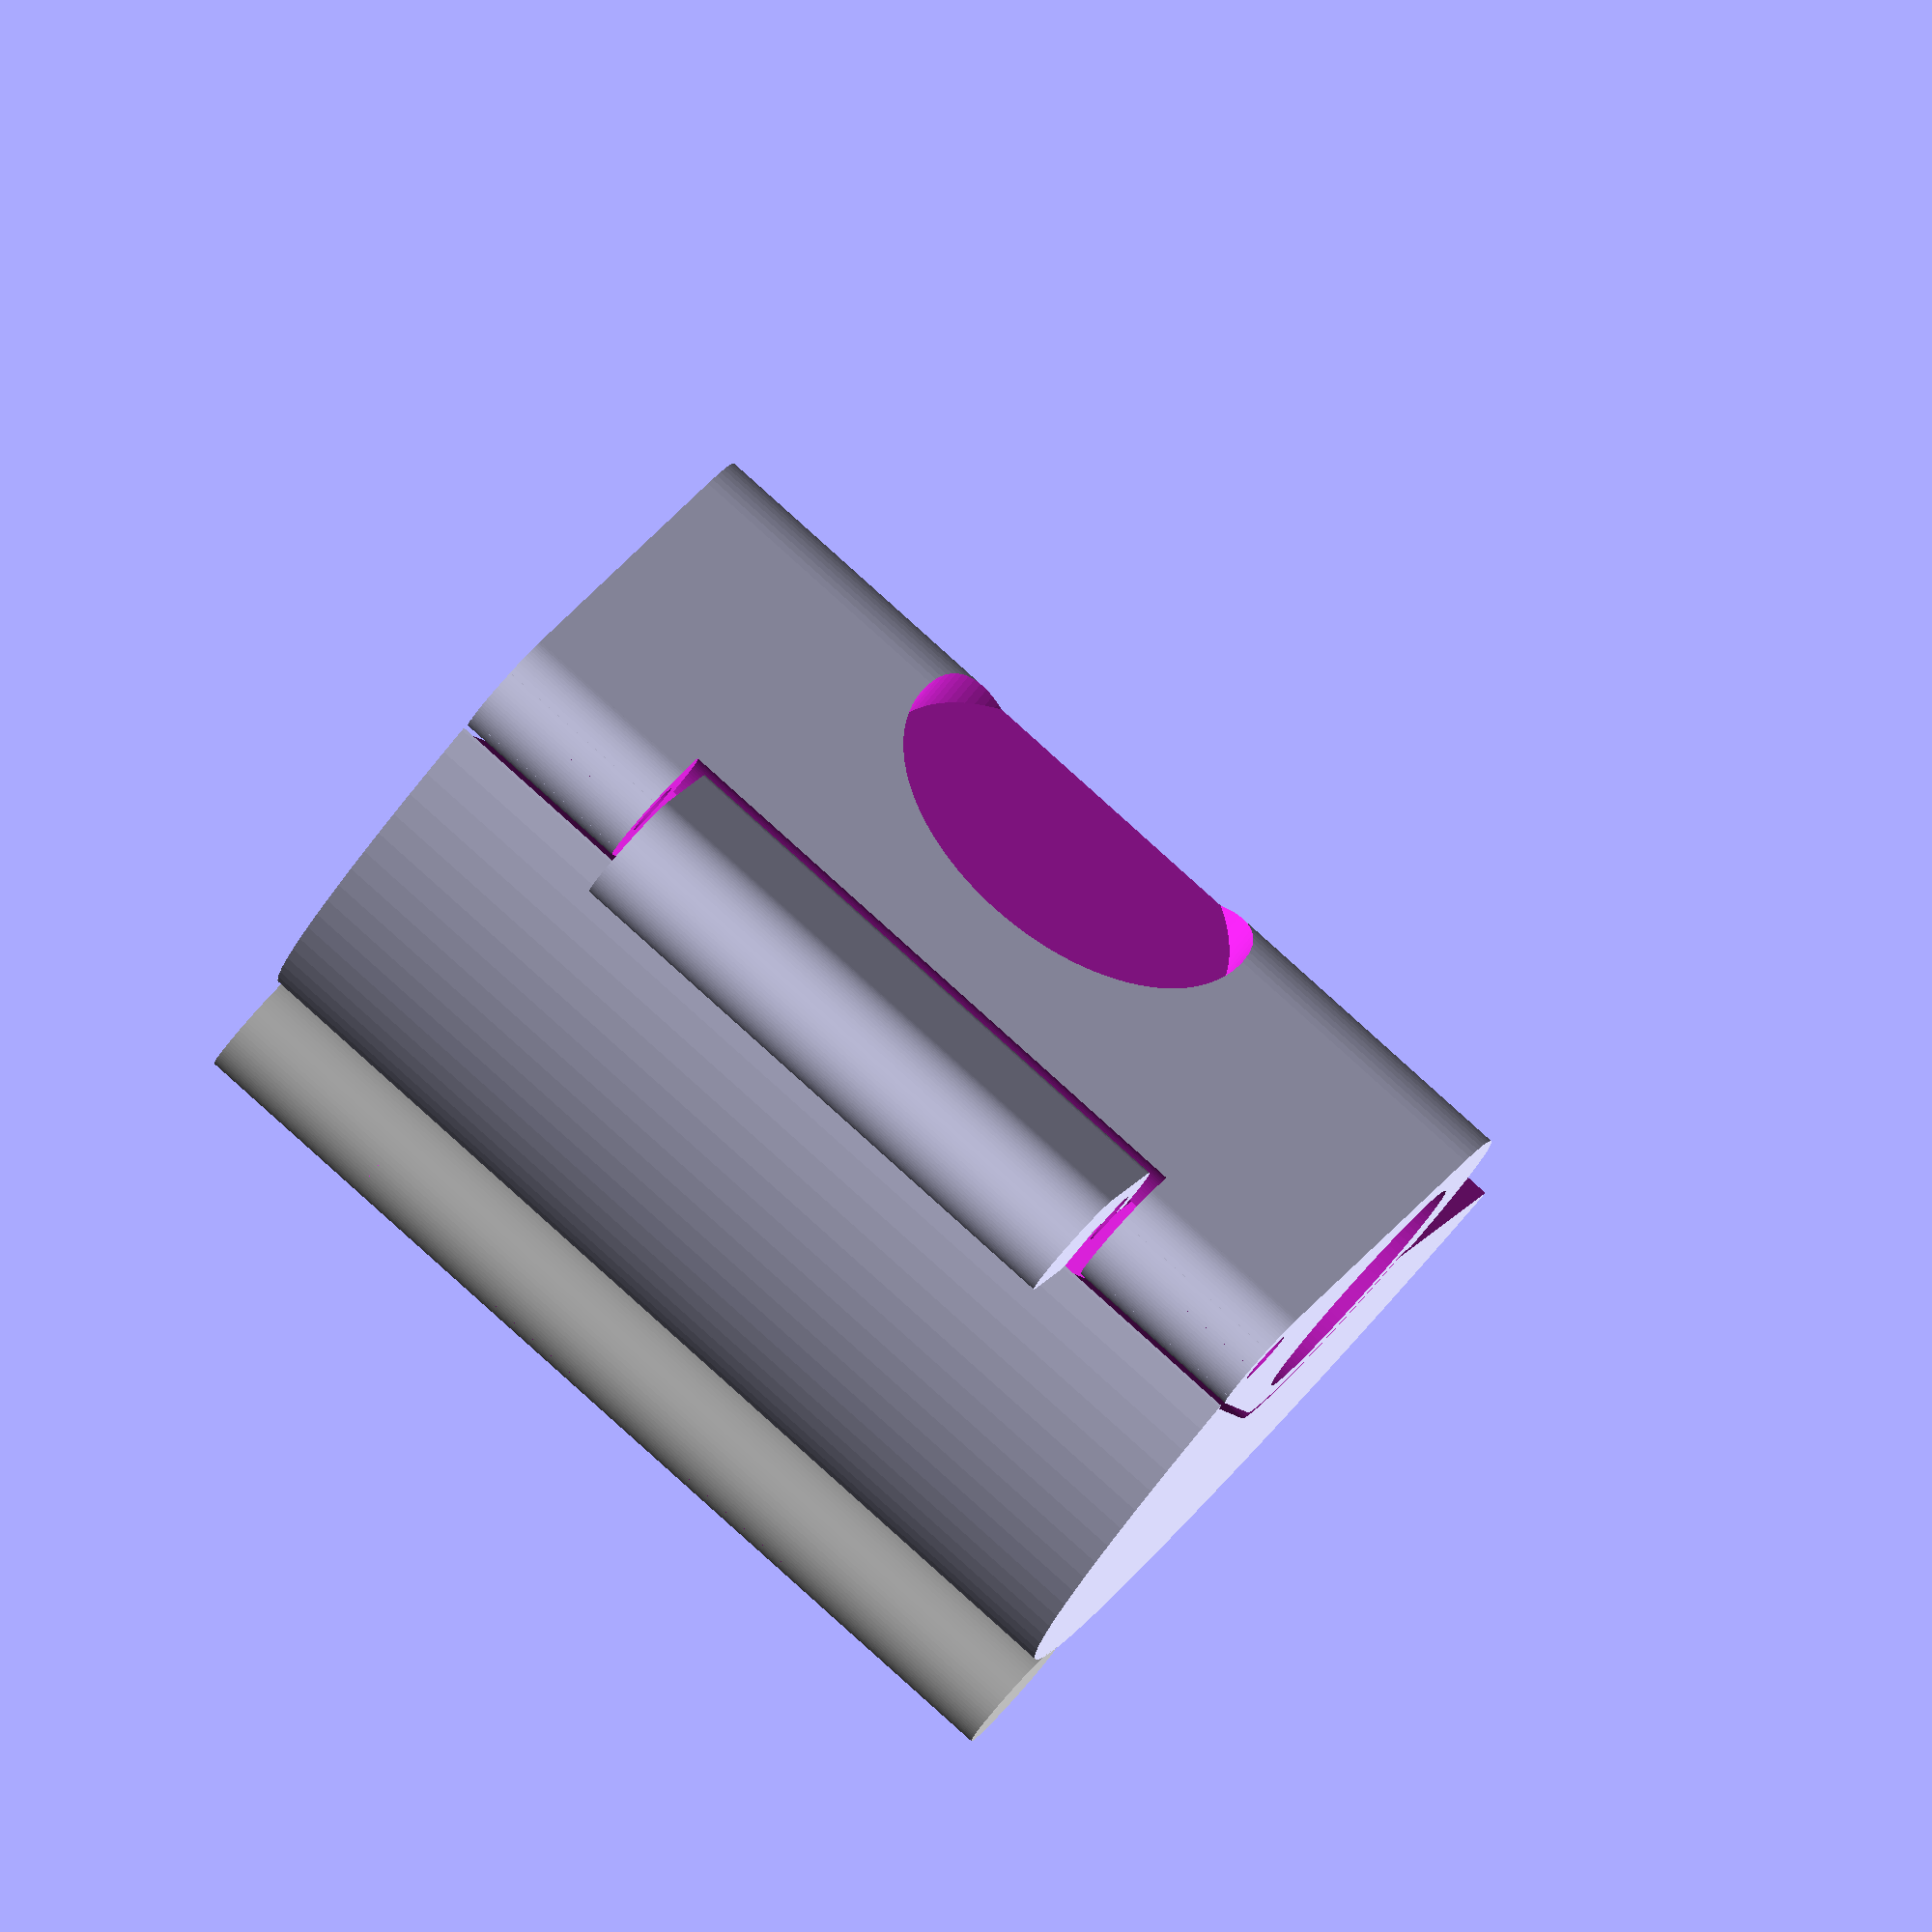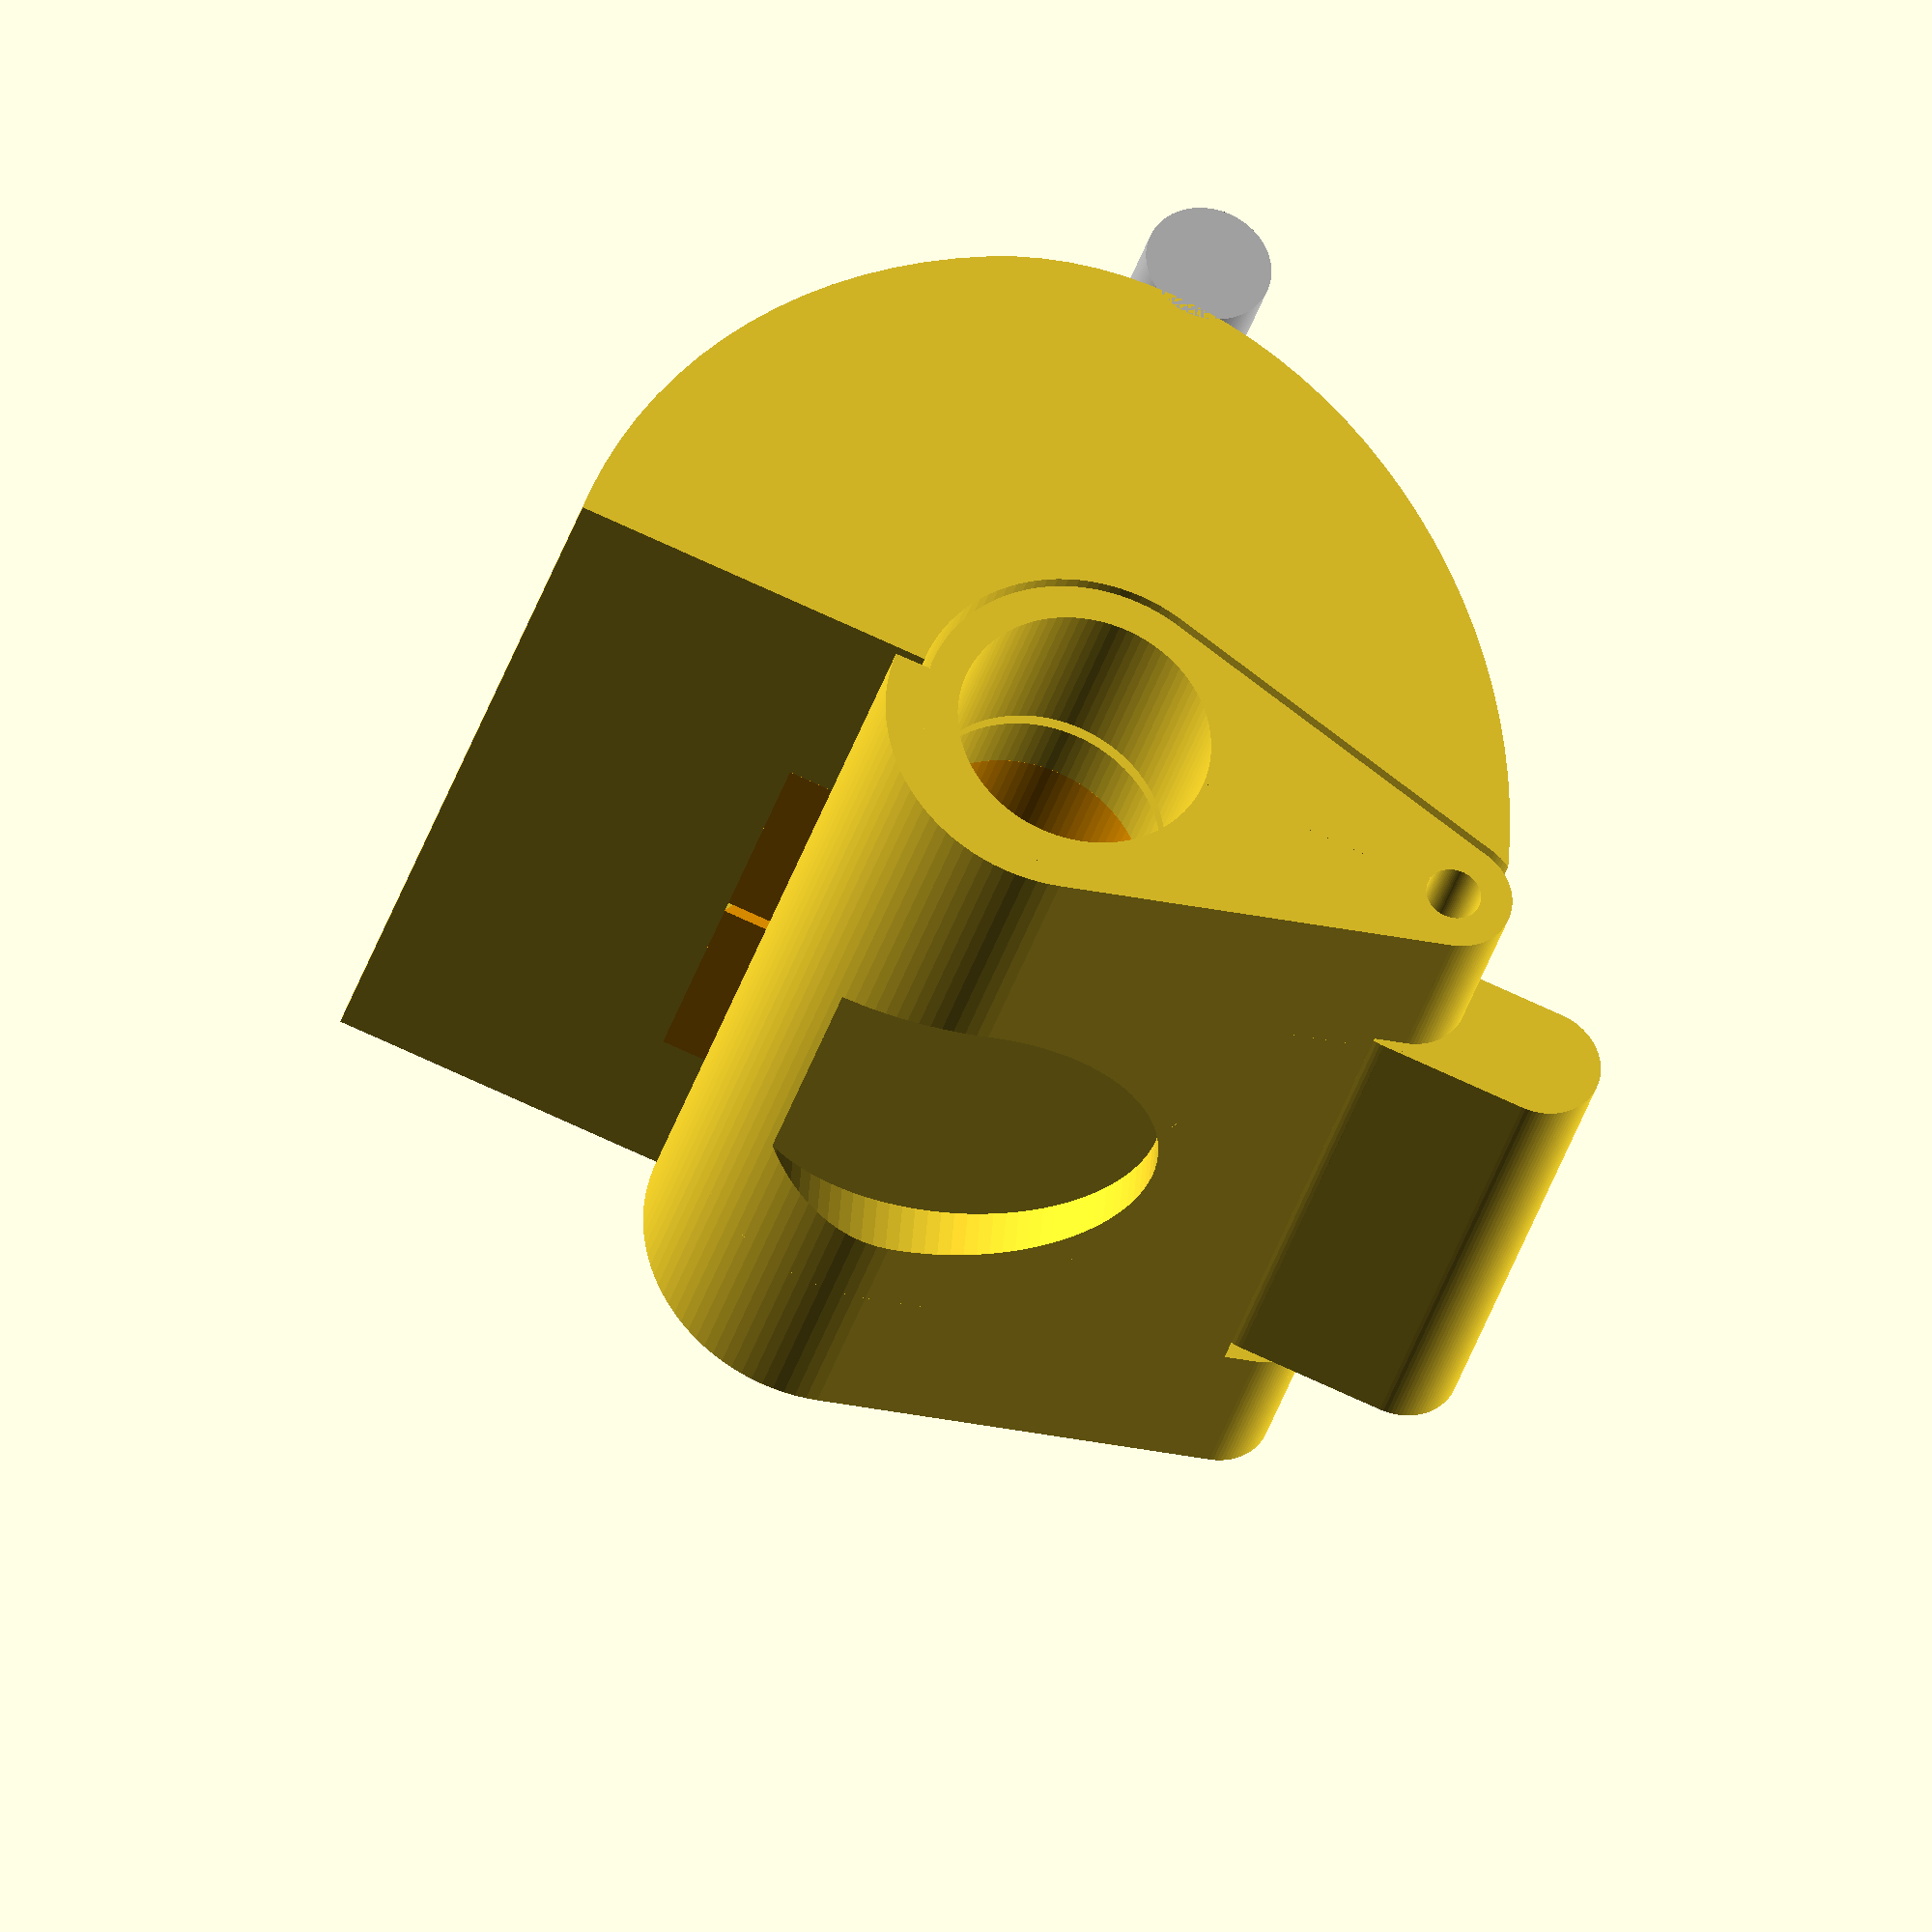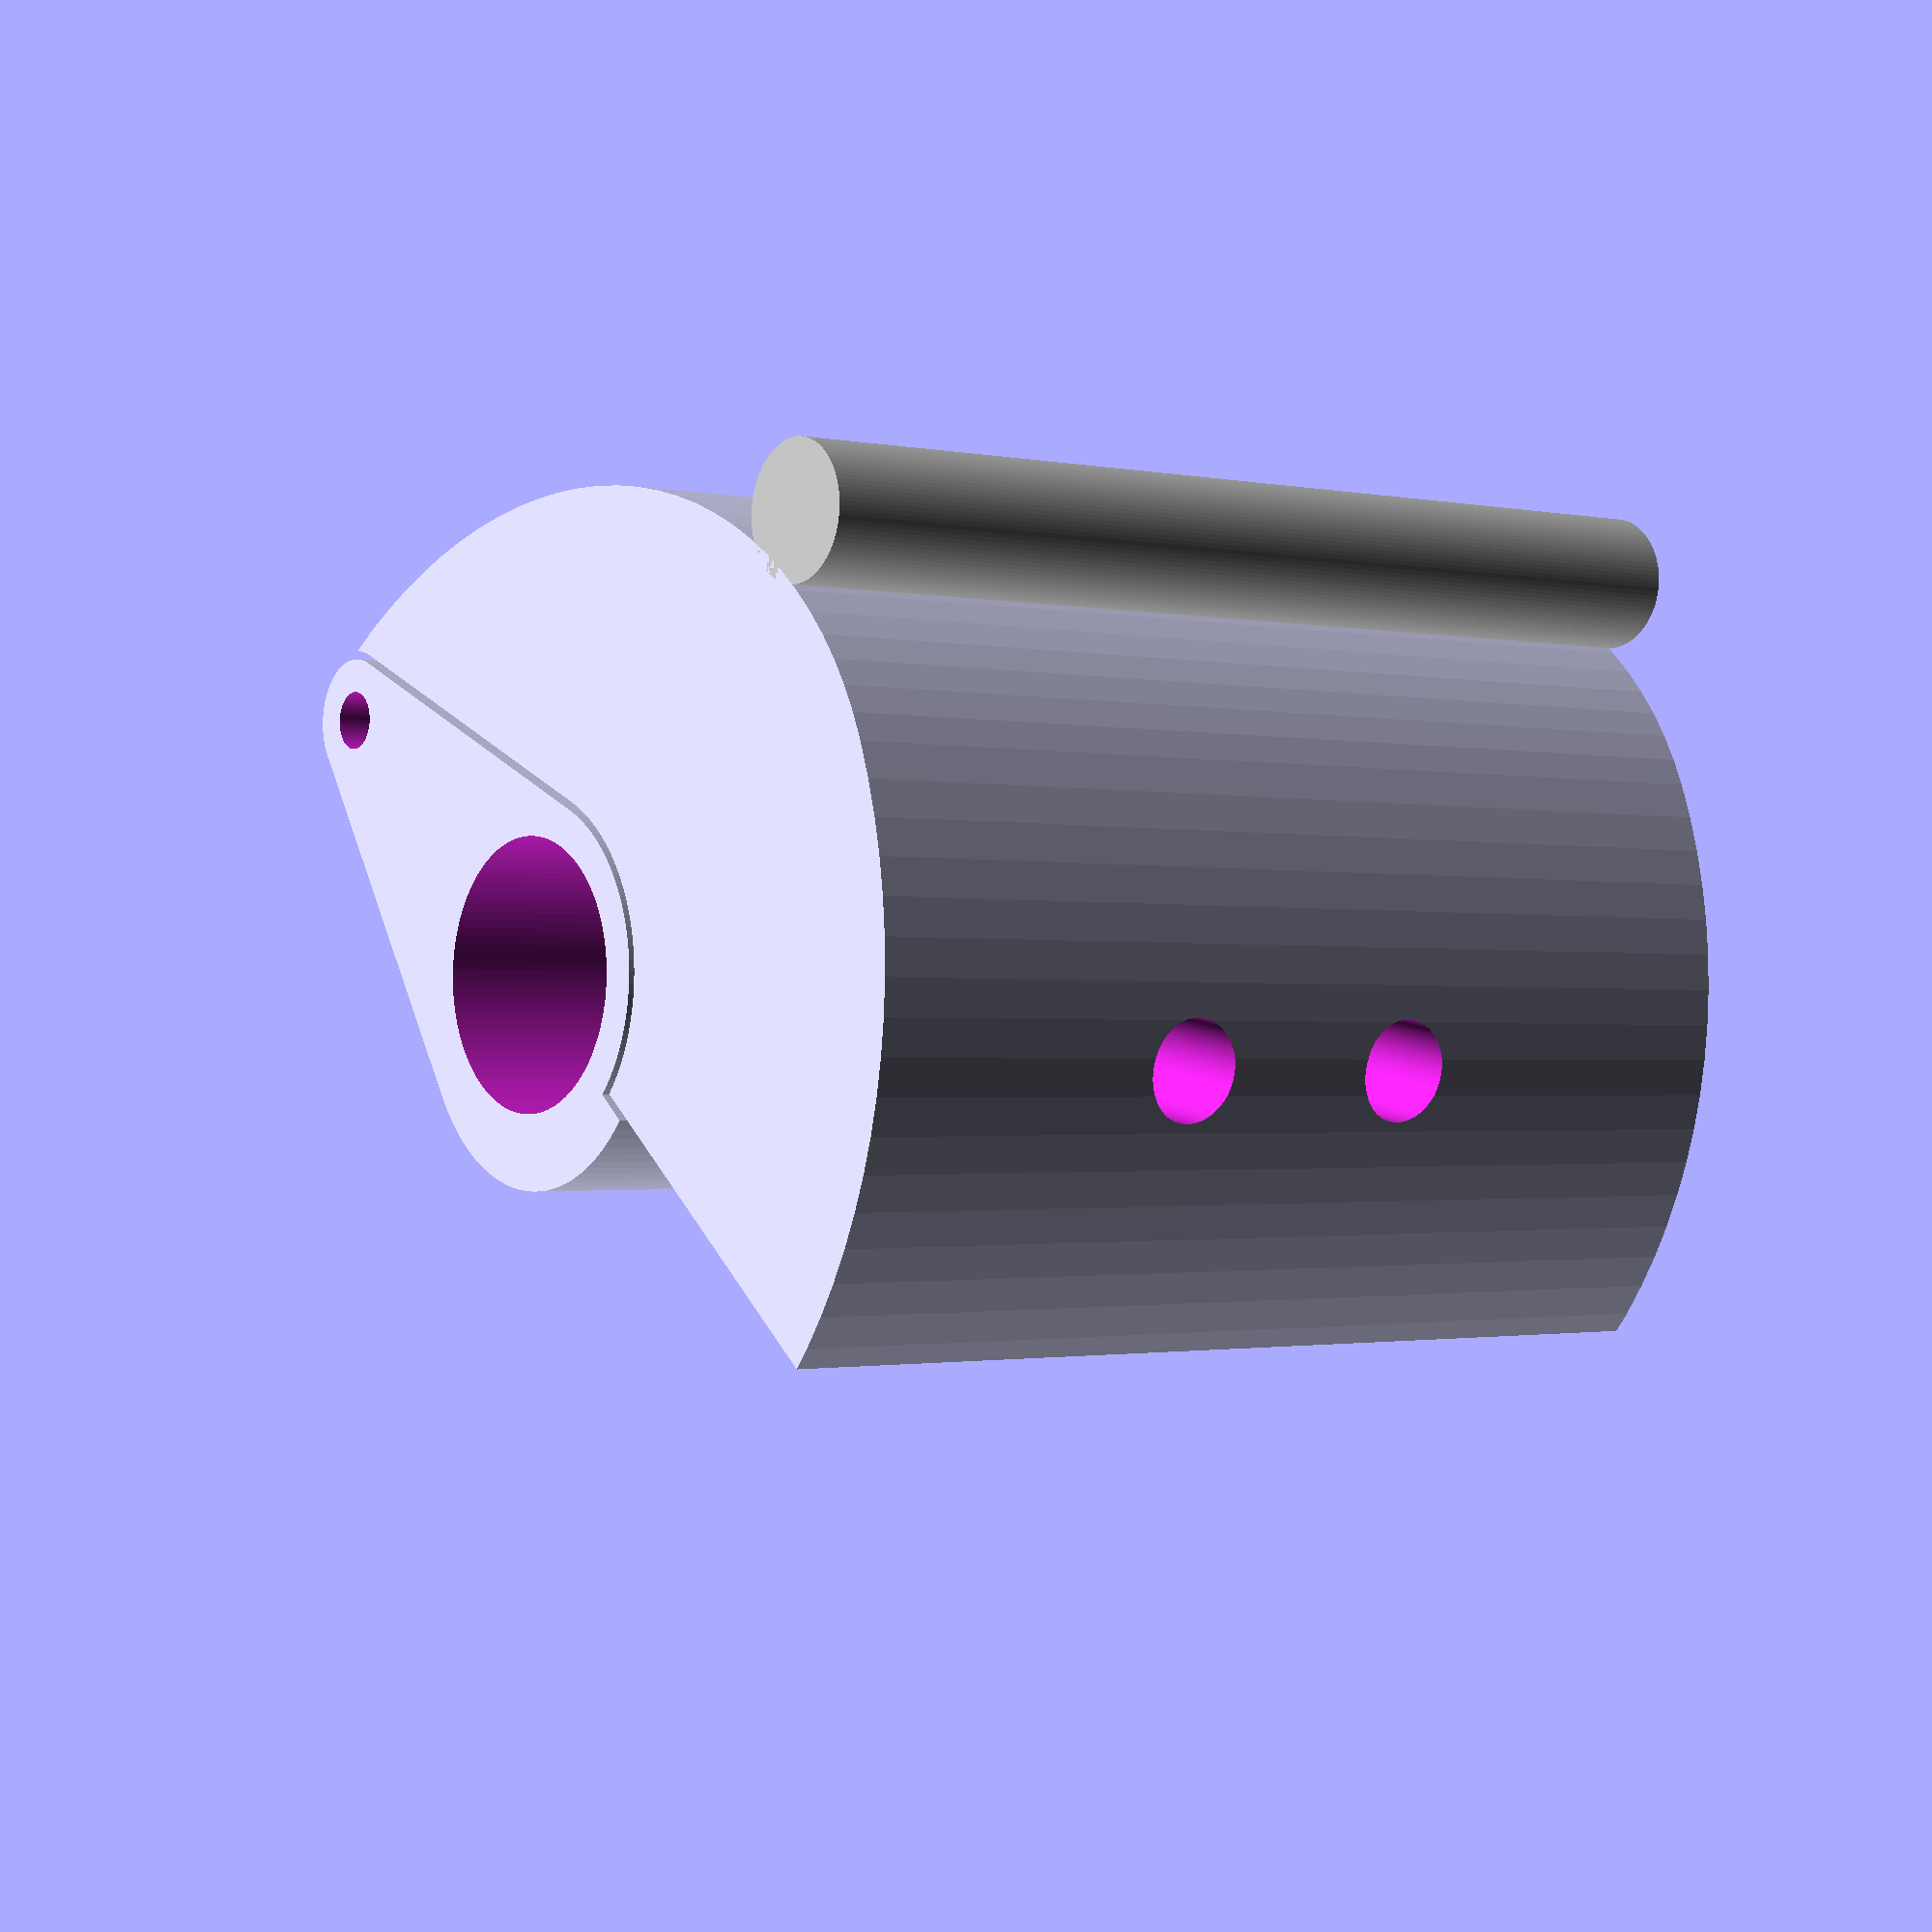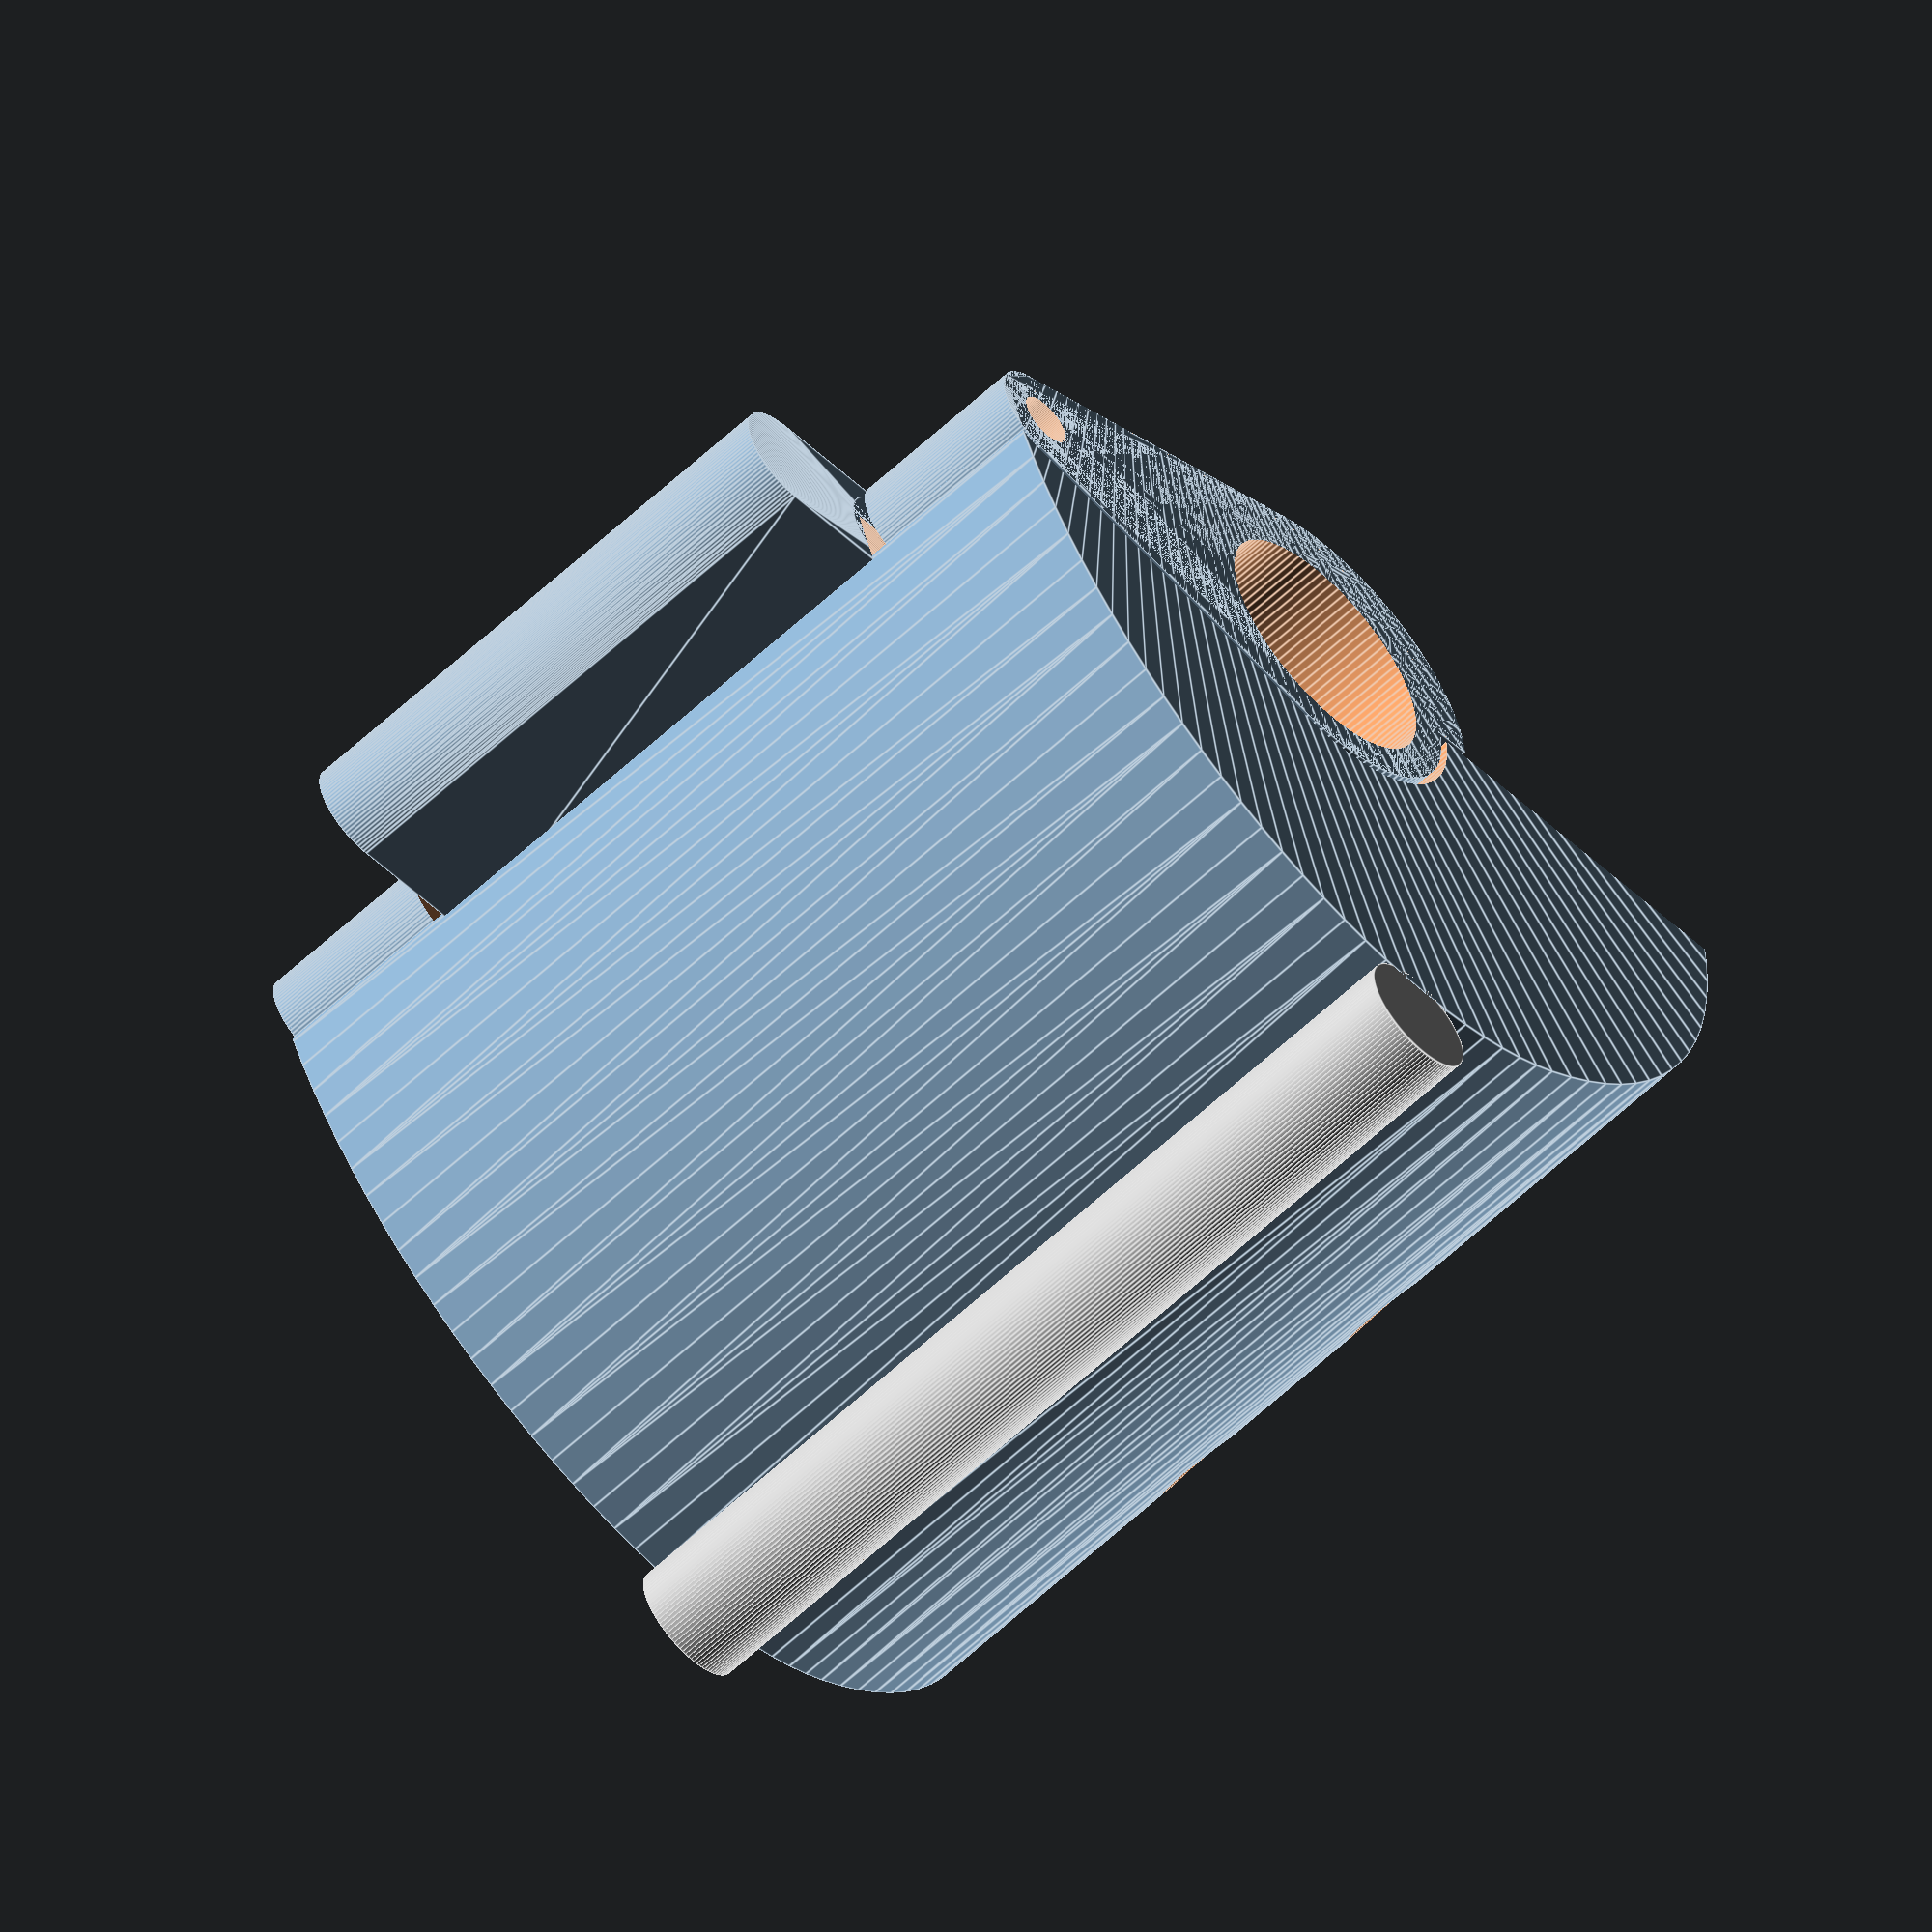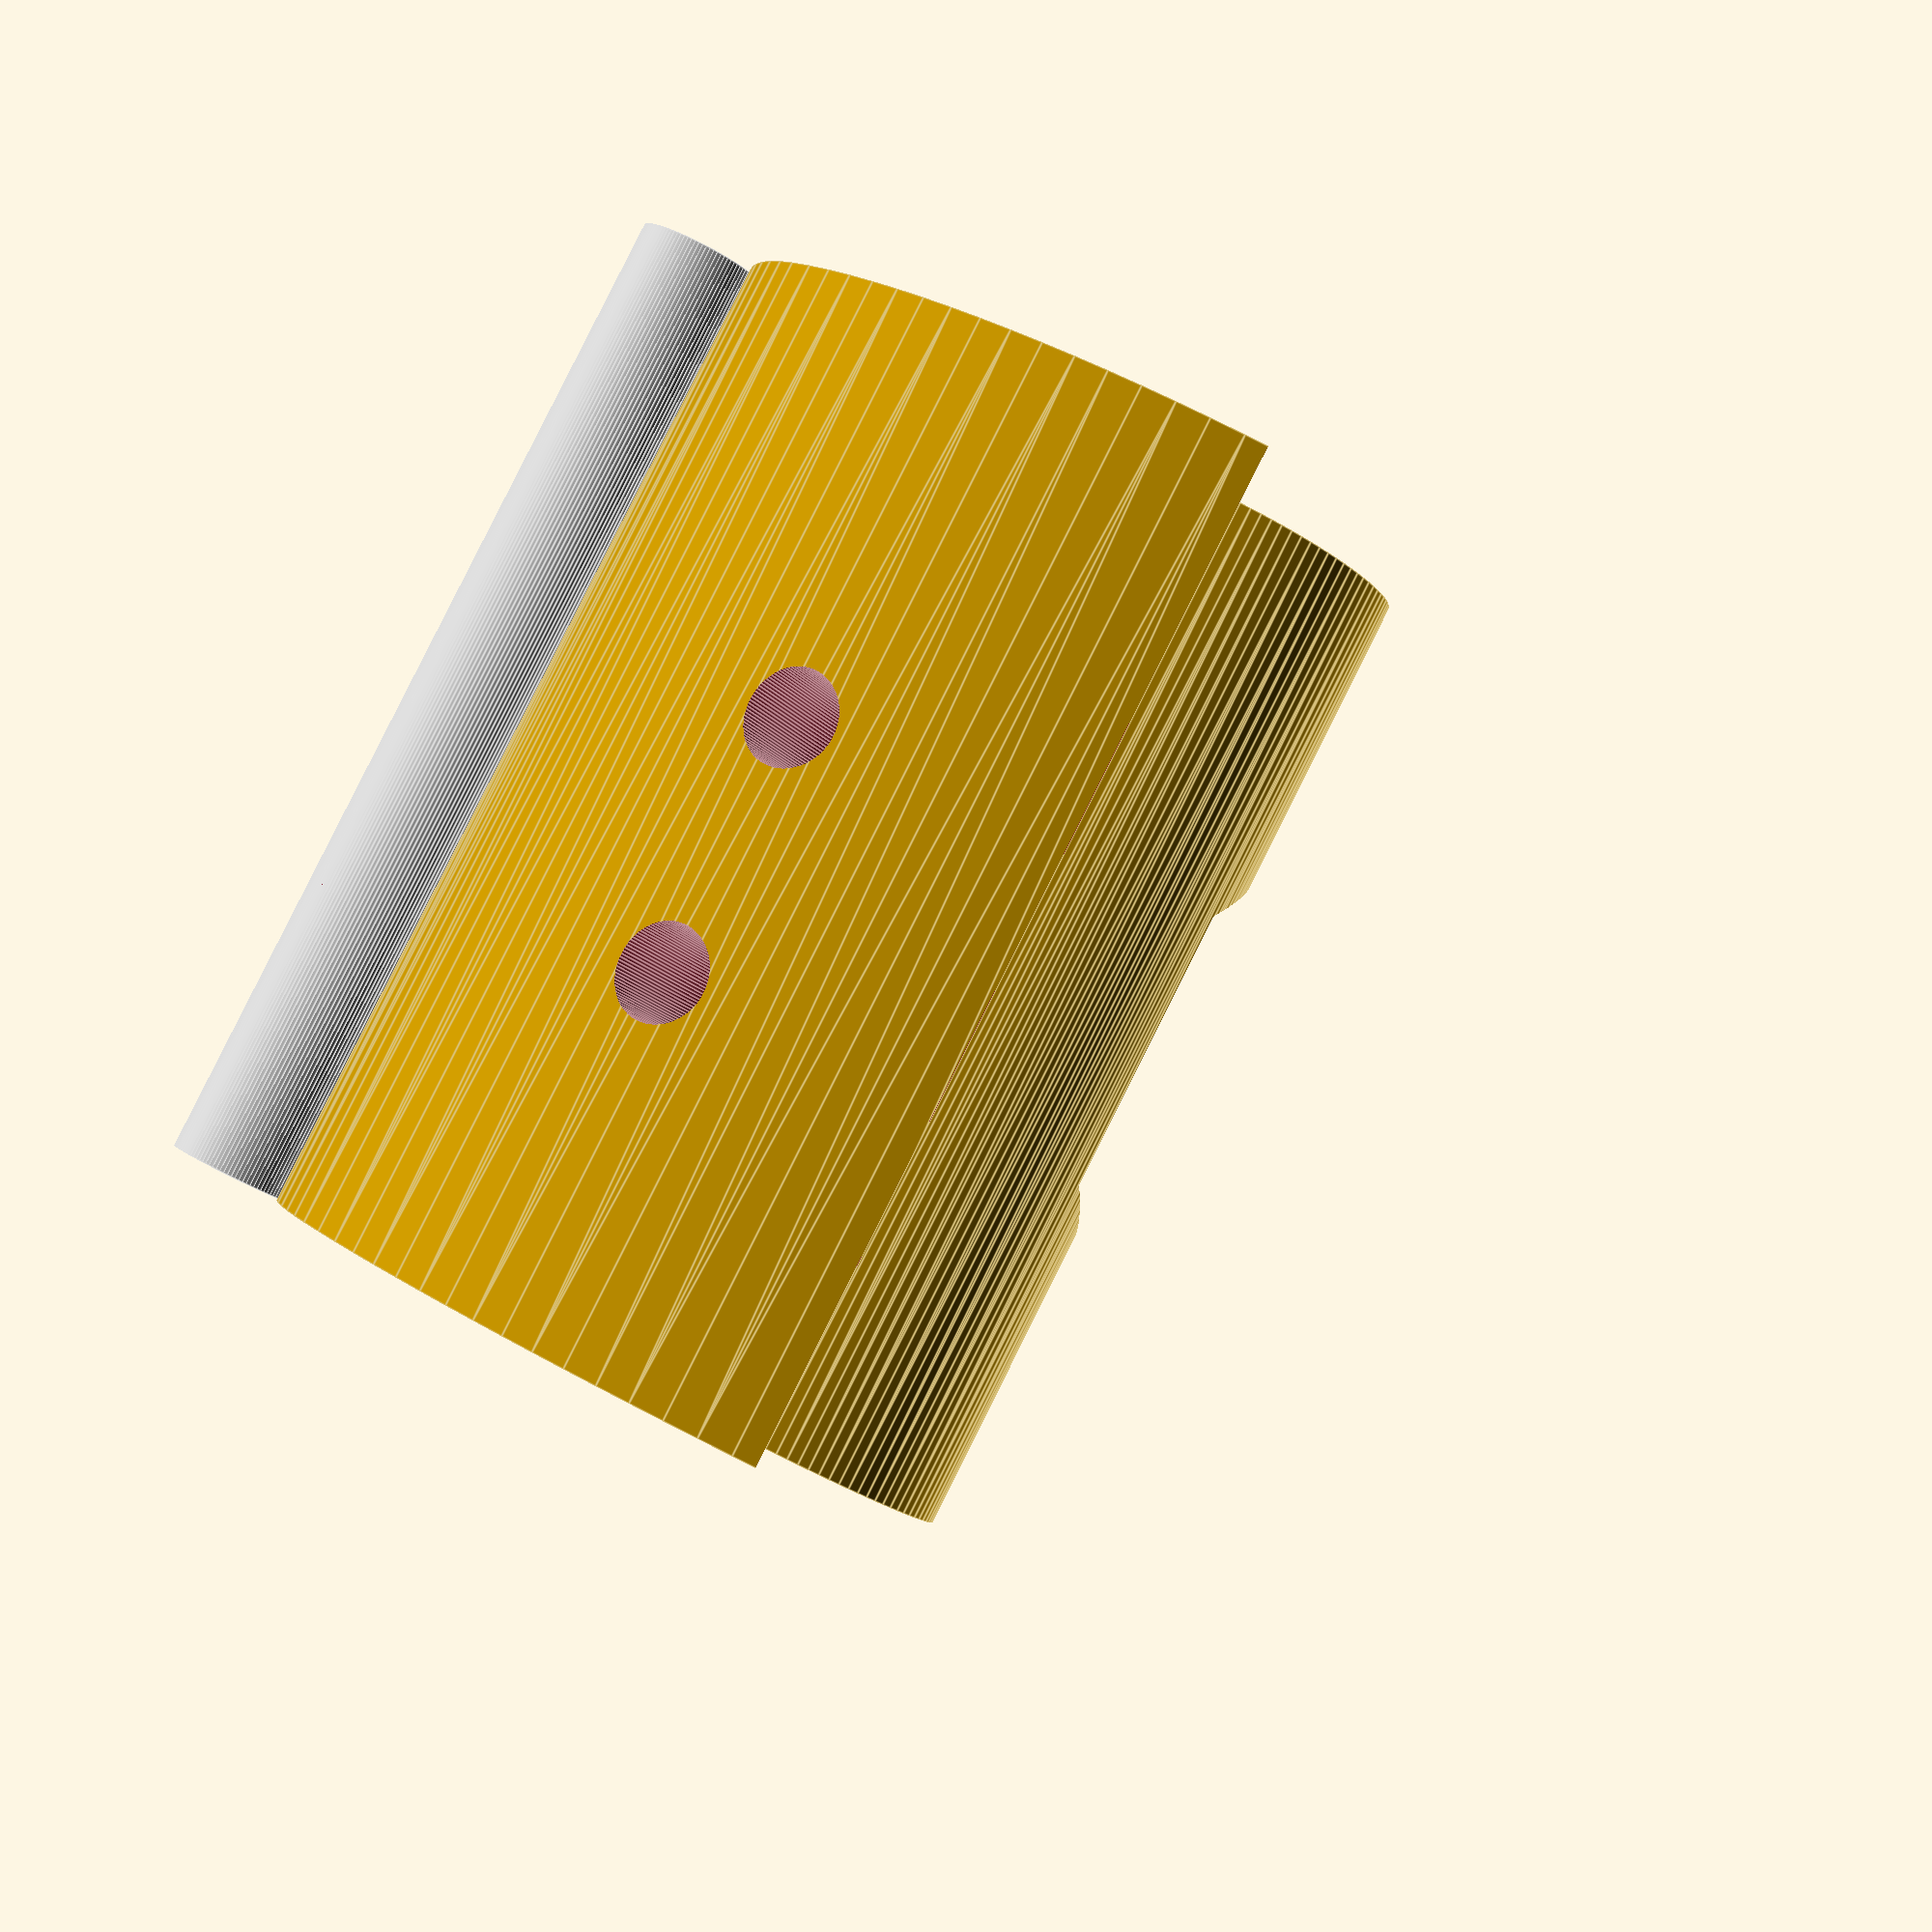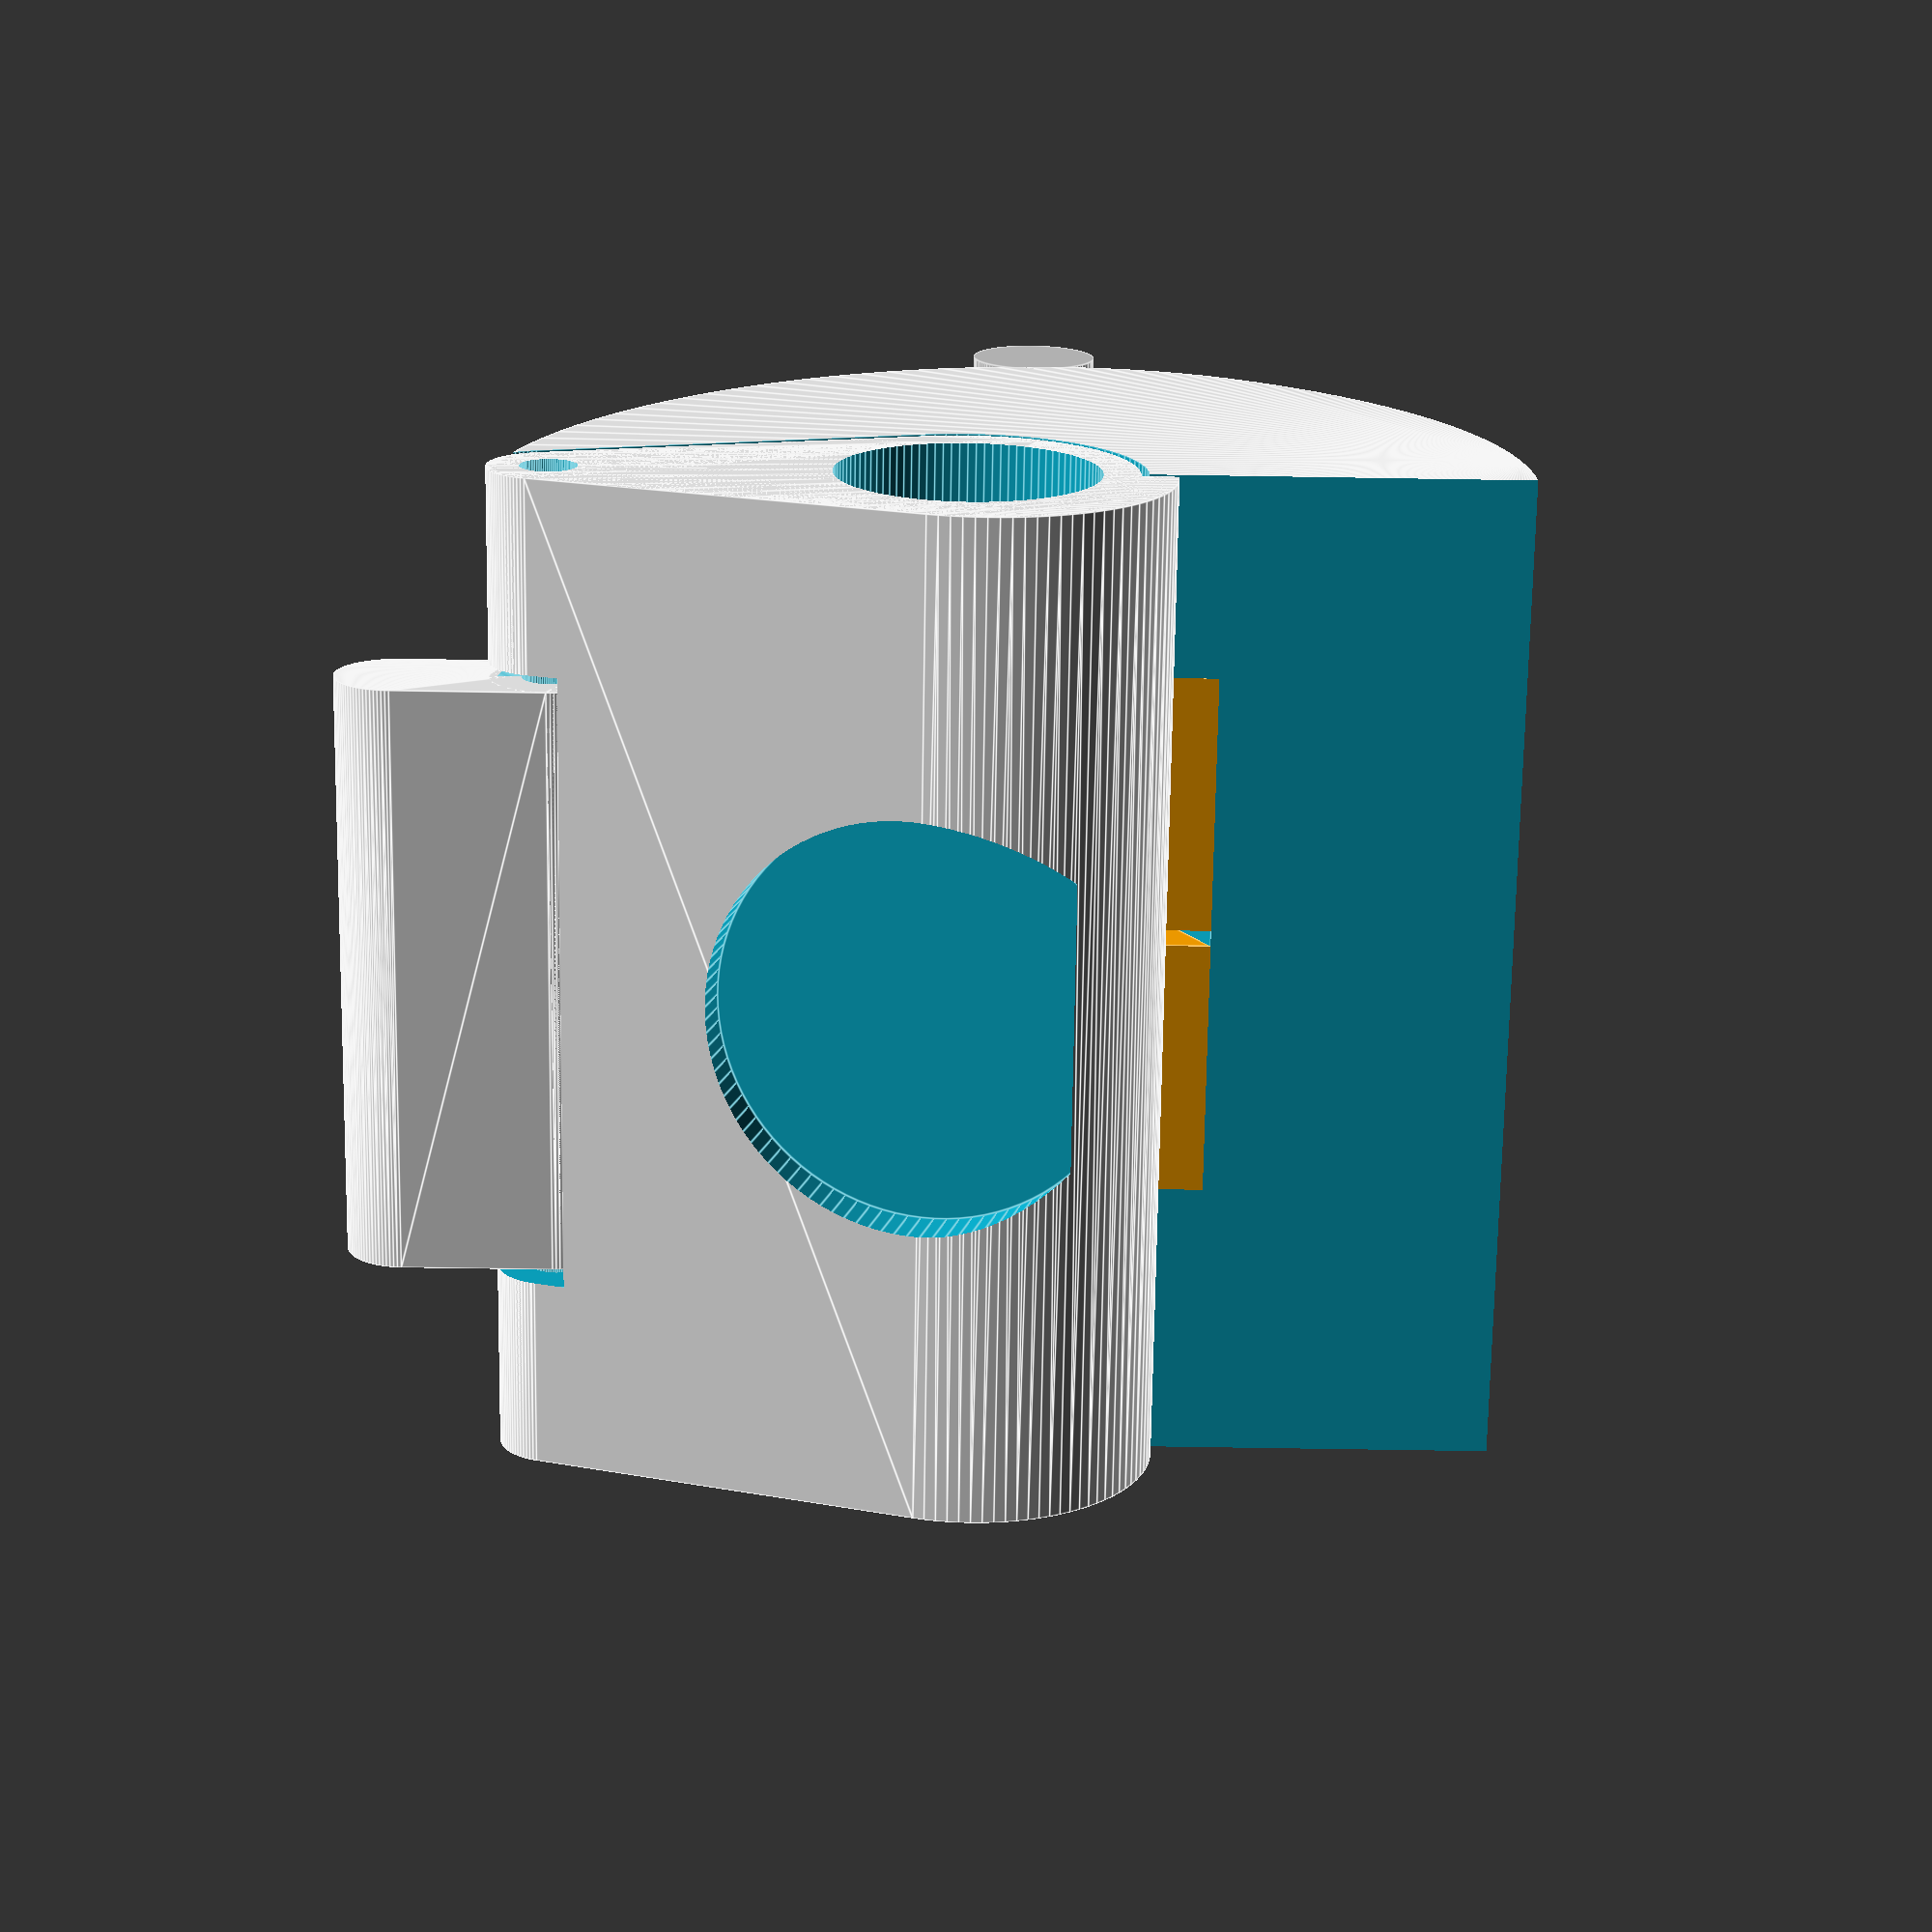
<openscad>

$fn = 100;

/* Magnetic QR Vise Inspired by a Quick Release vise design by Pask Makes */

/* Designed for a small vise using 5/8 rod, 1 inch diameter magnet, 8mm pin ( 6mm should work too ) */
/* Pin between latch and body should be loosly fitted ( a framing nail is used in the original ) */
/* Half nuts can be made by cutting a nut in half and rouding over the upper initial engagement area of the threads */

display = "full"; // [full, latch, body, accessory]

/* Parameters */

sides = 12; //width of threaded rod interface area
threadedRod = 8.08; // 5/8 threaded rod radius
  
hexNutWidth = 26.7;
hexNutLength = 32;
hexNutSupport = 5;
halfNutRadius = 34;
halfNutSetScrew = 1.5;
halfNutAngle = 30;
  
latchThickness = 2.25;
latchClearance = 0;
latchTopBore = 1.75;
latchHeight = 25;
latchRadius = threadedRod + latchThickness + latchClearance;
latchBore = latchRadius - latchThickness;
latchTopRadius = 1.5 + latchThickness;

clearance = 1;
center = hexNutLength + clearance * 2 + hexNutSupport;
depth = center + sides * 2;

halfNutHeight = hexNutLength + sides * 2 + clearance *2 + hexNutSupport;

/* Modules */

module hexagon(size, height) {
  boxWidth = size/1.75;
  hull(){
    for (r = [-60, 0, 60])
      rotate([0,0,r])
        cube([boxWidth, size, height], true);
    }
  }
  
module box(x,y,x2,y2,z){
  translate([x2,y2,z/2])
    cube([x,y,z], center=true);
  }
  
module bore(x,y,r){
  translate([x,y,0])
    cylinder(h=500, r=r,center=true);
  }

module cone(r, r2, h){
  hull(){      
    translate([0,0,0])
      cylinder(h=0.01,r=r);   
    translate([0,0,h])
      cylinder(h=0.01,r=r2);   
    }
  }

module halfNut(){
  color("orange")
  rotate([180,270+halfNutAngle,0])
  difference(){
    rotate([90,0,0])
      hexagon(hexNutWidth,hexNutLength/2);
    union(){
      rotate([90,0,0])
        bore(0,0,threadedRod-0.01);
      translate([0,0,depth/2+0.01])
        cube([depth, depth, depth], true);
      }
    }
  }

module halfCylinder(h,r){
  difference(){
    cylinder(h,r,r);
    translate ([-r,0,-h/2]) 
      cube([2*r,2*r,h*2]);
    }
  }
	
/* Accessories */

if (display == "full" || display == "accessory"){

	//Pin - (Engages lockup of mech)
	color("silver")
	translate([-33,-halfNutHeight/2,14])
	rotate([270,0,0])
	cylinder(h=halfNutHeight,r=4);
	
	translate([0,11,0])
	halfNut();
	
	translate([0,-6,0])
	halfNut();

	} 
 
/* Latch */

module latch(){
  translate([0,-depth/2,0])
  rotate([270,270+halfNutAngle,0])
  difference(){
    union(){
		
			//Inner Latch Body
      hull(){
        cylinder(h=depth, r=latchRadius);
        translate([latchHeight,0,0])
          cylinder(h=depth, r=latchTopRadius);
        }
				
			//Outer Latch Body
      hull(){
        translate([-latchThickness/2,clearance/2,0])
        rotate([0,0,180])
          halfCylinder(h=depth, r=latchRadius+latchThickness/2);
        translate([latchHeight,0,0])
        rotate([0,0,180])
          halfCylinder(h=depth, r=latchTopRadius);
        }
				
      }
    union(){
      //main bore
      bore(0,0,threadedRod);
      
			//bushing area
      cylinder(h=sides*2+0.01, r=latchBore, center=true);
      translate([0,0,depth])
        cylinder(h=sides*2+0.01, r=latchBore, center=true);
      
			//latching bore
      bore(latchHeight,0,latchTopBore);
      
			//latching clearance area for interface
      translate([latchHeight,0,sides])
        cylinder(h=center, r=latchTopRadius + clearance/2);
      
			//main clearance for halfnut assembly
      translate([0,-center/2+latchClearance+clearance/2,depth/2])
        cube([center*2,center,center],center=true);
      
			//magnet area ( Designed for a 1 inch magnet )
      rotate([0,0,-15])
      union(){
        //translate([0,latchRadius*2,depth/2])
        //rotate([90,0,0])
        //  cylinder(h=20, r=5);
        translate([0,latchRadius+clearance*1.5+5.5,depth/2])
        rotate([90,0,0])
          cylinder(h=9, r=13);
        }
      }
    }
  }

if (display == "full" || display == "latch"){
	latch();
	}
              
/* Body / Half Nut Assembly */
// I wish I had commented this when I did it...

module halfNutAssembly(){
  translate([0,-(hexNutLength+hexNutSupport)/2-sides -clearance,0])
  rotate([270,270+halfNutAngle,0])
  difference(){
    union(){
      union(){
        difference(){
					// Body
          rotate([0,0,-halfNutAngle])
          hull(){
            difference(){
              resize([latchHeight*2+latchTopRadius, halfNutRadius*2])
                cylinder(h=halfNutHeight, r=halfNutRadius);
              translate([-center*2,-center,-center/2])
                cube([center*2,center*3,center*3]);
              }
            difference(){
              cylinder(h=halfNutHeight, r=halfNutRadius);
              translate([0,-center,-center/2])
                cube([center*2,center*3,center*3]);
              }
            }
          union(){
            translate([0,0,center/2+sides+hexNutSupport/2])
              hexagon(hexNutWidth,hexNutLength+clearance);
            translate([0,center/2,0])
              cube([center*3,center,center*4],center=true);
            rotate([90,0,-60])
              bore(0,hexNutLength/4+sides+hexNutSupport,halfNutSetScrew);
            rotate([90,0,-60])
              bore(0,hexNutLength/4*3+sides+hexNutSupport,halfNutSetScrew);
            rotate([90,0,-60])
            translate([0,hexNutLength/4+sides+hexNutSupport,22])
              cylinder(h=15,r=halfNutSetScrew*2);
            rotate([90,0,-60])
            translate([0,hexNutLength/4*3+sides+hexNutSupport,22])
              cylinder(h=15,r=halfNutSetScrew*2);
            }
          }
        hull(){
          translate([latchHeight+latchTopRadius*2.5,0,sides+clearance])
            cylinder(h=hexNutLength+hexNutSupport, r=latchTopRadius);
          translate([latchHeight,0,sides+clearance])
            cylinder(h=hexNutLength+hexNutSupport, r=latchTopRadius);
          }
        }
      translate([latchHeight,0,sides+clearance])
        cylinder(h=hexNutLength+hexNutSupport, r=latchTopRadius);
      }
    translate([0,0,-0.01])
    hull(){
      cylinder(h=sides+clearance, r=latchRadius+clearance/2);
      translate([latchHeight,0,0])
        cylinder(h=sides+clearance, r=latchTopRadius+clearance/2);
      }
    translate([0,0,sides+center+0.01-clearance])
    hull(){
      cylinder(h=sides+clearance, r=latchRadius+clearance/2);
      translate([latchHeight,0,0])
        cylinder(h=sides+clearance, r=latchTopRadius+clearance/2);
      }
    bore(0,0,latchBore);
    //latching bore
    bore(latchHeight,0,latchTopBore);
    }
  }
if (display == "full" || display == "body"){
	halfNutAssembly();
	}
	
</openscad>
<views>
elev=323.3 azim=299.9 roll=30.9 proj=o view=solid
elev=174.2 azim=305.9 roll=287.1 proj=o view=solid
elev=287.6 azim=53.3 roll=167.4 proj=p view=wireframe
elev=13.5 azim=240.1 roll=34.1 proj=o view=edges
elev=167.5 azim=329.3 roll=28.6 proj=p view=edges
elev=160.2 azim=178.2 roll=60.0 proj=p view=edges
</views>
